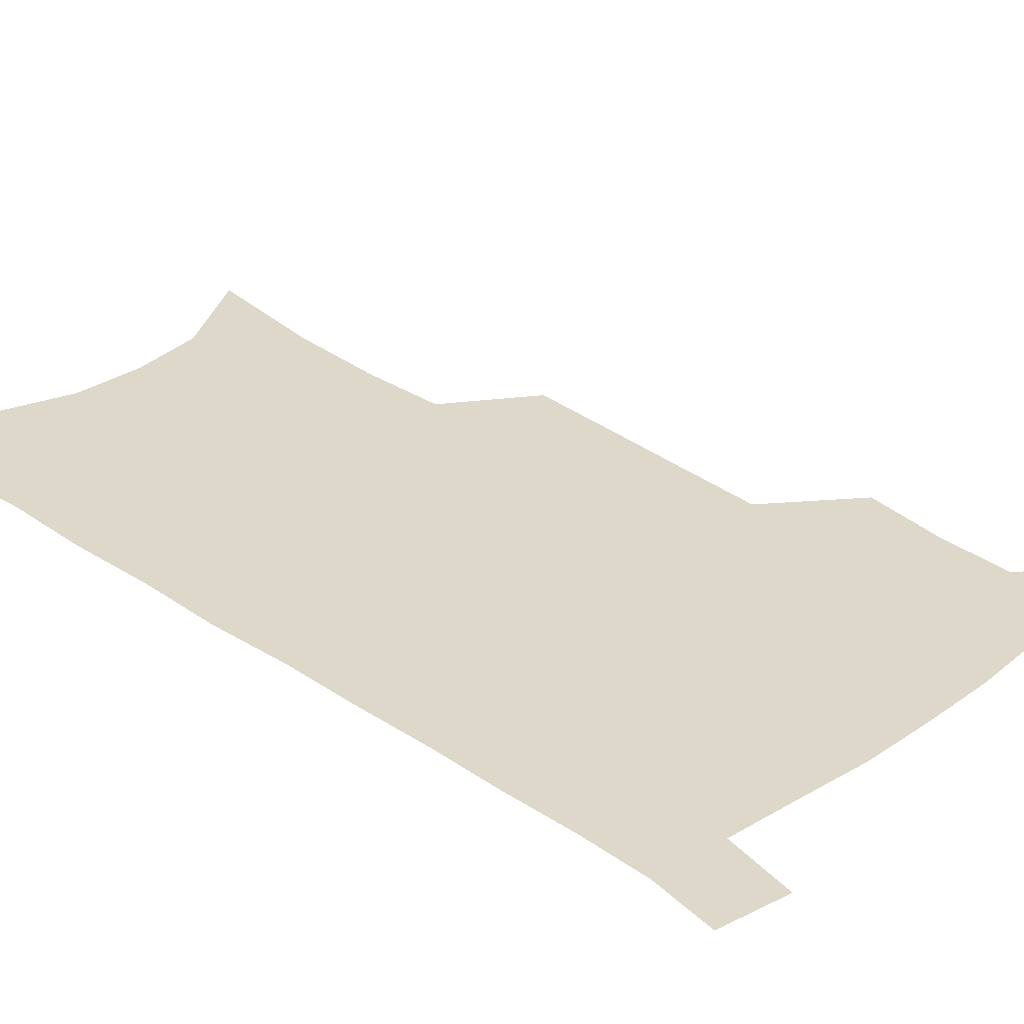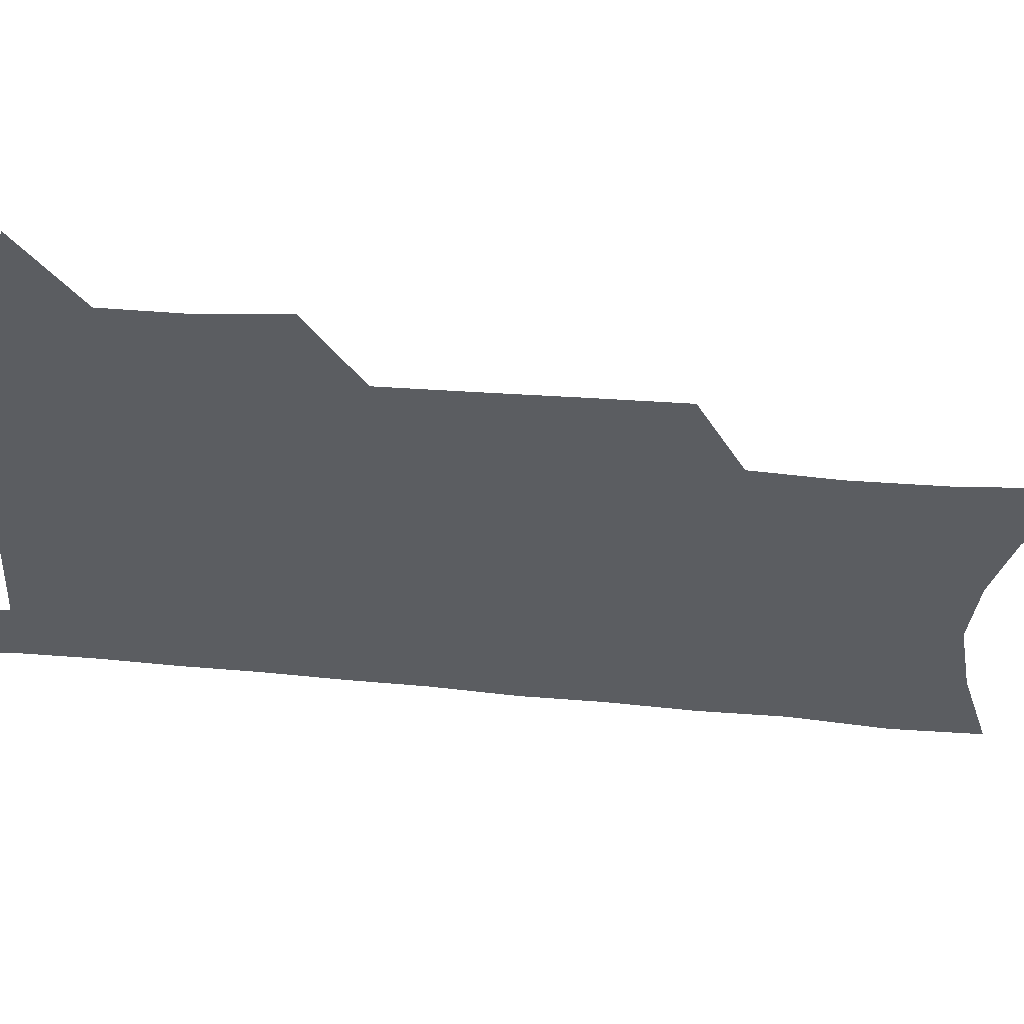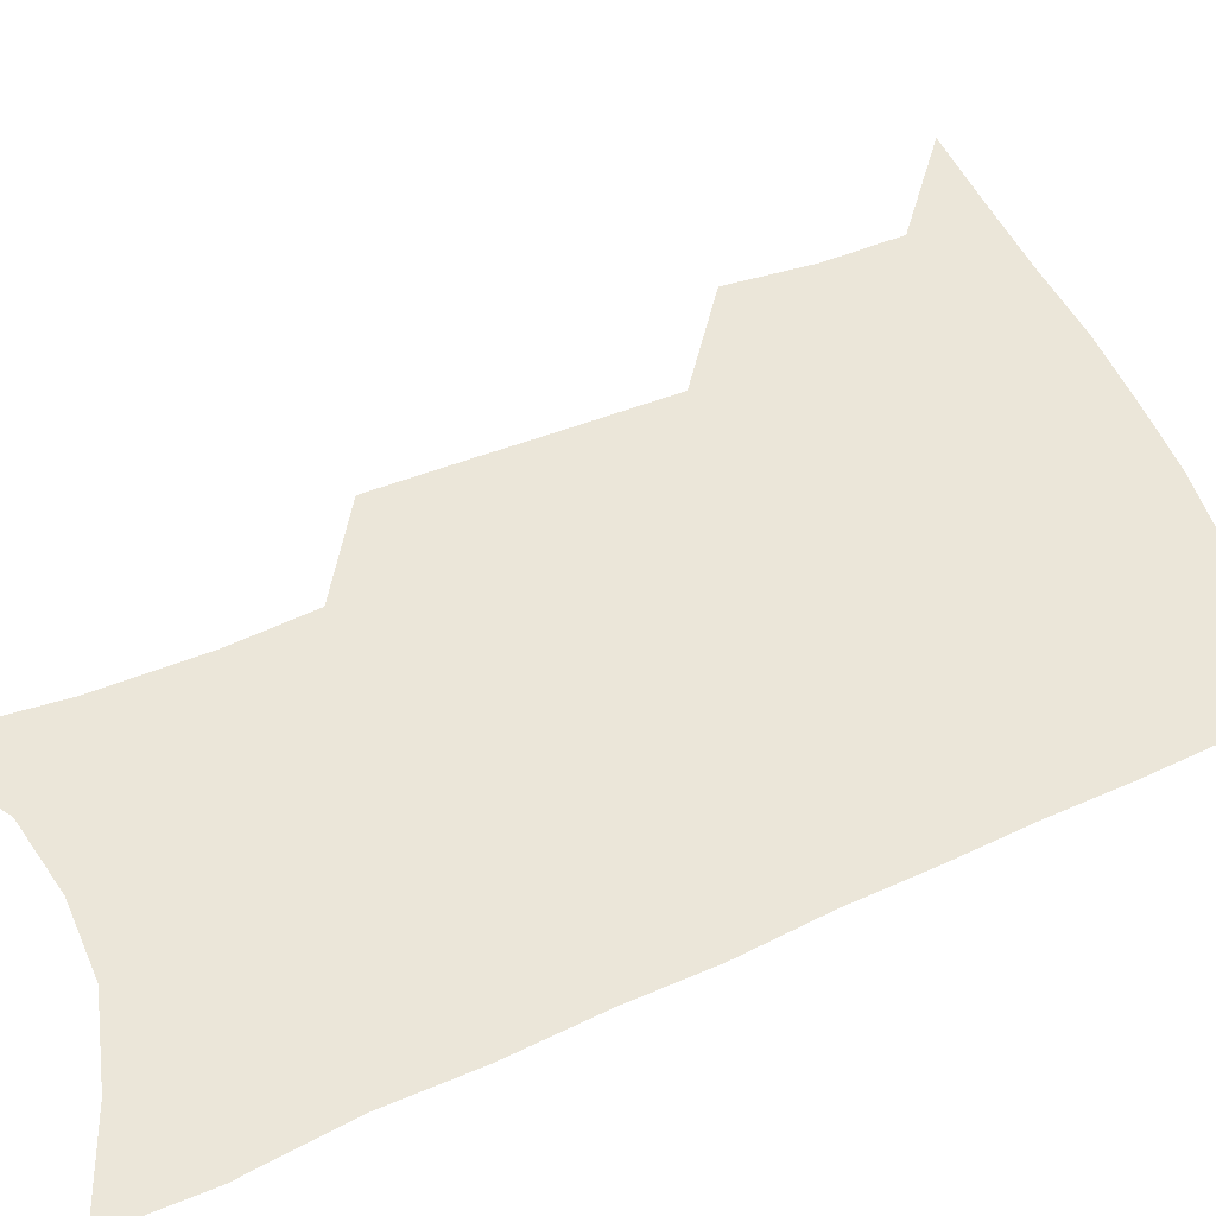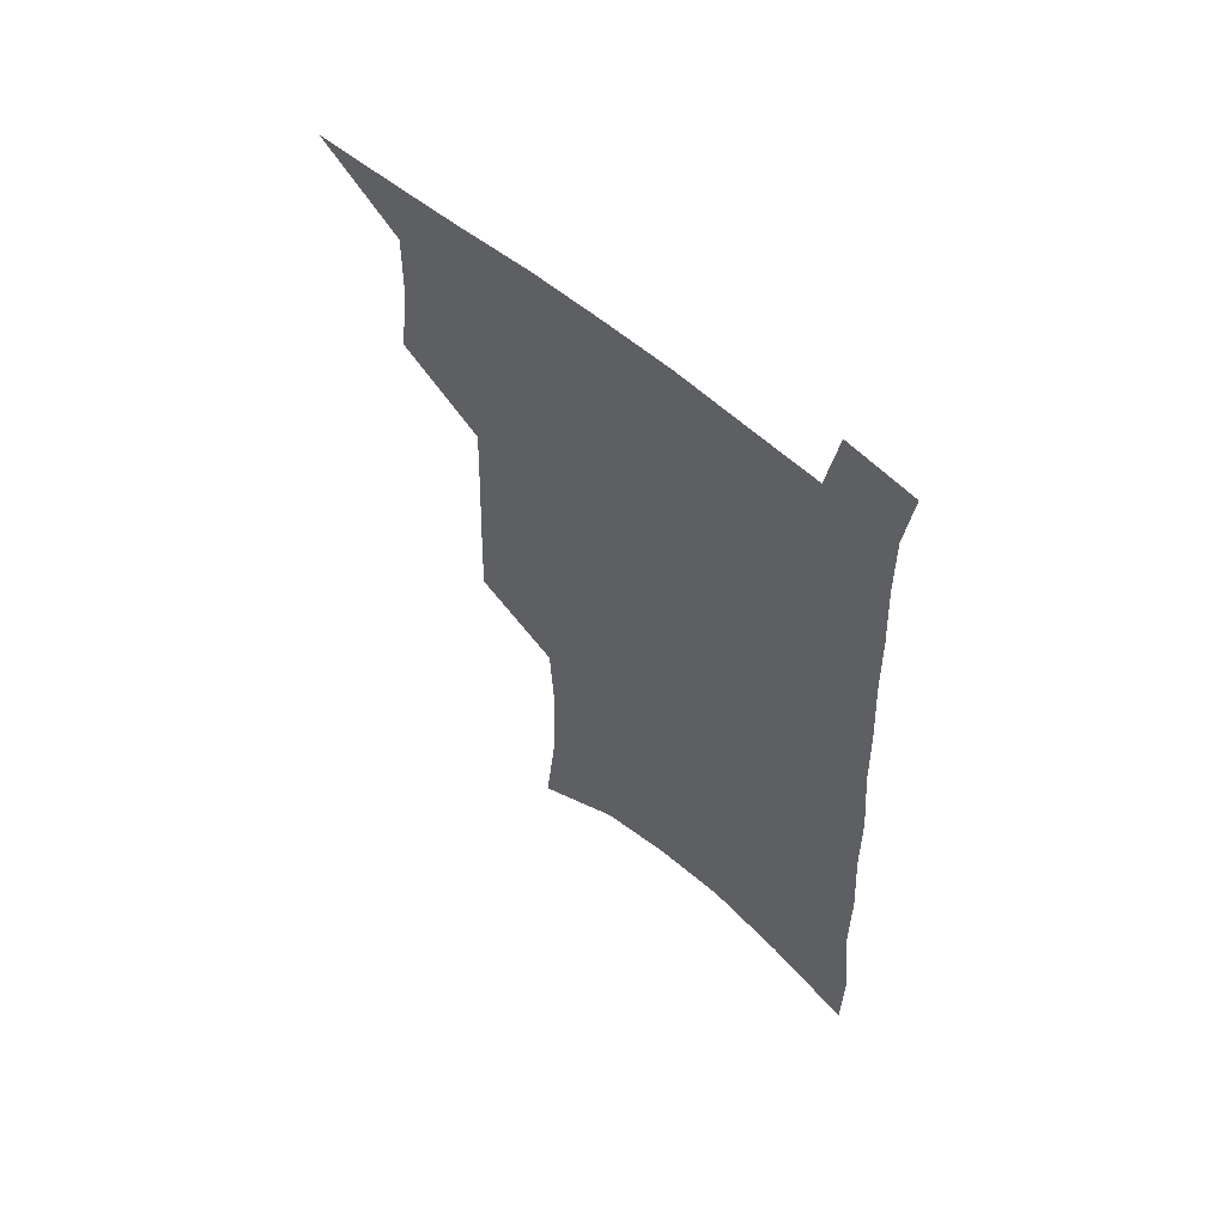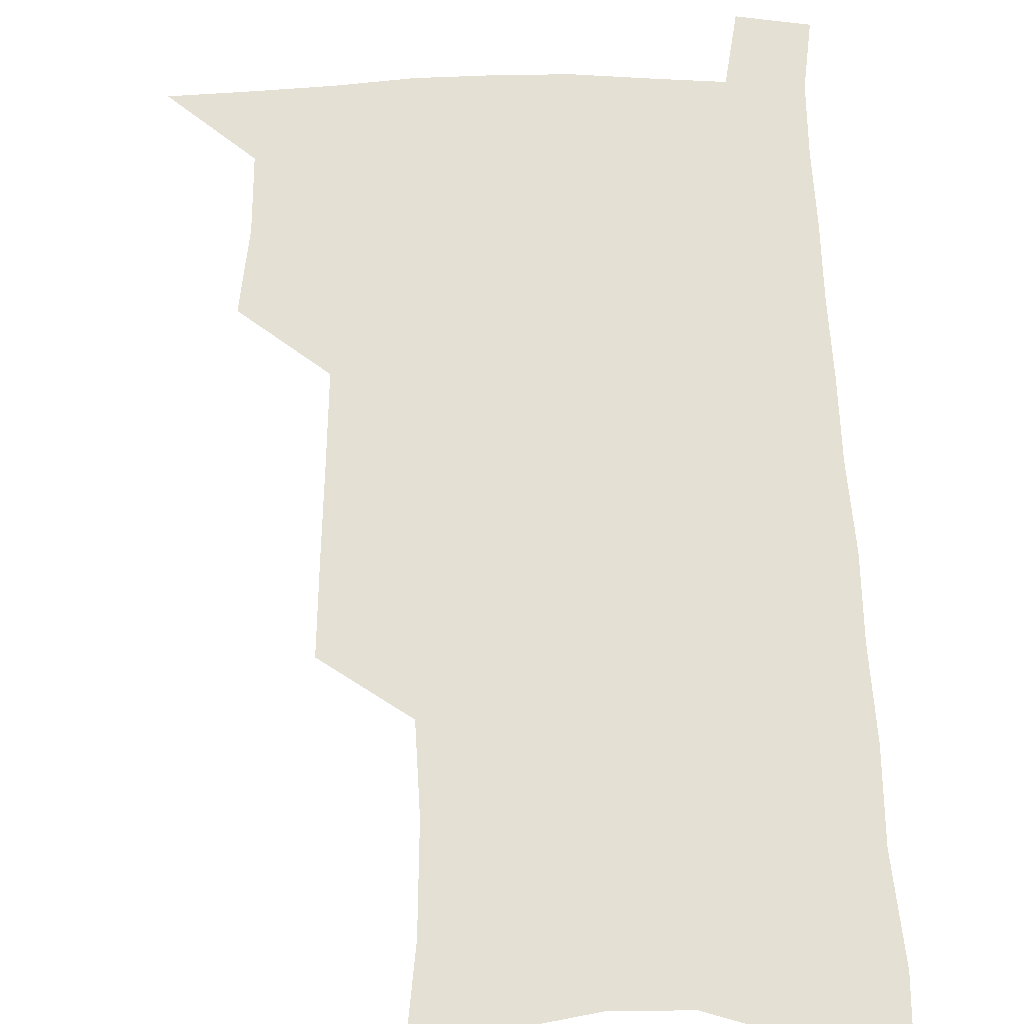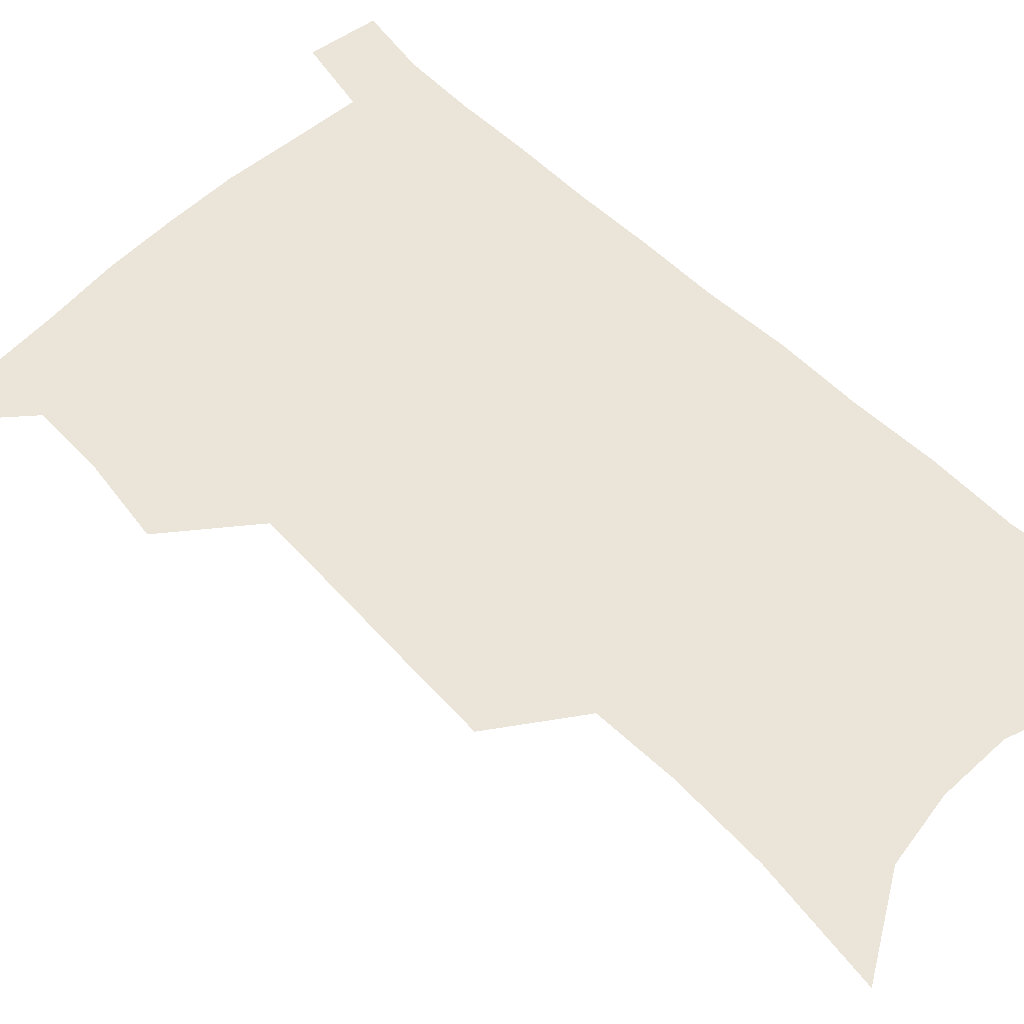
<metadata>
{"format":"obj","ext":"obj","renderer":"f3d","projection":"perspective","resolution":1024,"background":"white","views":[{"elev":31.0,"azim":136.1,"up":"+Z"},{"elev":-35.9,"azim":-96.8,"up":"+Z"},{"elev":56.1,"azim":66.5,"up":"+Z"},{"elev":60.8,"azim":40.8,"up":"+Y"},{"elev":66.1,"azim":-0.7,"up":"+Z"},{"elev":58.9,"azim":-43.5,"up":"+Z"}]}
</metadata>
<code>
v 487.9 531.3 0
v 514.8 445.7 0
v 518.6 477.3 0
v 519 505.5 0
v 518.5 533.1 0
v 543.2 320.2 0
v 544.3 355.4 0
v 545.5 389.2 0
v 546.5 421.4 0
v 548 451.9 0
v 550 481.1 0
v 548.8 507.8 0
v 546.7 535 0
v 570.7 178 0
v 576 228 0
v 576.8 266.4 0
v 575.2 298.8 0
v 577.3 337 0
v 577.3 368.9 0
v 577.4 399.4 0
v 577.7 428.8 0
v 577.9 456.6 0
v 578.2 483.4 0
v 577.5 509.2 0
v 574.1 537.8 0
v 605.1 199.9 0
v 605.5 239.7 0
v 604.7 274.3 0
v 604.4 309.5 0
v 605 345 0
v 604.3 373.8 0
v 604.8 405.3 0
v 604.5 432 0
v 604.4 458.6 0
v 604.5 484.7 0
v 603.8 510.4 0
v 601.8 538.6 0
v 633.1 205 0
v 632.4 244.2 0
v 631.5 278.7 0
v 630.8 313.2 0
v 630.3 345.5 0
v 629.9 375.3 0
v 629.9 404.7 0
v 629.8 433.4 0
v 629.9 459.5 0
v 630.1 485 0
v 630.2 510.4 0
v 629.2 538.7 0
v 660.8 204.9 0
v 659.4 242.3 0
v 658.1 277.5 0
v 656.8 311.9 0
v 655.7 344.8 0
v 655.3 374.9 0
v 655.3 403.3 0
v 655.2 431.4 0
v 655.5 458.2 0
v 655.4 485 0
v 656.1 510.4 0
v 657.4 536.6 0
v 691.1 195.9 0
v 688.2 235.4 0
v 686.3 271.5 0
v 684.3 306.5 0
v 683 339 0
v 683.1 368.9 0
v 682.2 399 0
v 681.8 427.8 0
v 681.9 455.6 0
v 681.4 483.1 0
v 682.1 509.1 0
v 684 534.8 0
v 688.7 562.3 0
v 725.1 180.9 0
v 725.5 216.2 0
v 721.6 255.2 0
v 721.5 288.6 0
v 719.4 322.9 0
v 719 354.5 0
v 716.4 387.2 0
v 715.5 417.7 0
v 713.9 447.9 0
v 713.3 476.8 0
v 711.9 505.3 0
v 711.6 532.6 0
v 715 558.4 0
f 4 5 1
f 9 10 2
f 2 10 3
f 10 11 3
f 3 11 4
f 11 12 4
f 4 12 5
f 12 13 5
f 17 18 6
f 6 18 7
f 18 19 7
f 7 19 8
f 19 20 8
f 8 20 9
f 20 21 9
f 9 21 10
f 21 22 10
f 10 22 11
f 22 23 11
f 11 23 12
f 23 24 12
f 12 24 13
f 24 25 13
f 14 26 15
f 26 27 15
f 15 27 16
f 27 28 16
f 16 28 17
f 28 29 17
f 17 29 18
f 29 30 18
f 18 30 19
f 30 31 19
f 19 31 20
f 31 32 20
f 20 32 21
f 32 33 21
f 21 33 22
f 33 34 22
f 22 34 23
f 34 35 23
f 23 35 24
f 35 36 24
f 24 36 25
f 36 37 25
f 26 38 27
f 38 39 27
f 27 39 28
f 39 40 28
f 28 40 29
f 40 41 29
f 29 41 30
f 41 42 30
f 30 42 31
f 42 43 31
f 31 43 32
f 43 44 32
f 32 44 33
f 44 45 33
f 33 45 34
f 45 46 34
f 34 46 35
f 46 47 35
f 35 47 36
f 47 48 36
f 36 48 37
f 48 49 37
f 38 50 39
f 50 51 39
f 39 51 40
f 51 52 40
f 40 52 41
f 52 53 41
f 41 53 42
f 53 54 42
f 42 54 43
f 54 55 43
f 43 55 44
f 55 56 44
f 44 56 45
f 56 57 45
f 45 57 46
f 57 58 46
f 46 58 47
f 58 59 47
f 47 59 48
f 59 60 48
f 48 60 49
f 60 61 49
f 50 62 51
f 62 63 51
f 51 63 52
f 63 64 52
f 52 64 53
f 64 65 53
f 53 65 54
f 65 66 54
f 54 66 55
f 66 67 55
f 55 67 56
f 67 68 56
f 56 68 57
f 68 69 57
f 57 69 58
f 69 70 58
f 58 70 59
f 70 71 59
f 59 71 60
f 71 72 60
f 60 72 61
f 72 73 61
f 62 75 63
f 75 76 63
f 63 76 64
f 76 77 64
f 64 77 65
f 77 78 65
f 65 78 66
f 78 79 66
f 66 79 67
f 79 80 67
f 67 80 68
f 80 81 68
f 68 81 69
f 81 82 69
f 69 82 70
f 82 83 70
f 70 83 71
f 83 84 71
f 71 84 72
f 84 85 72
f 72 85 73
f 85 86 73
f 73 86 74
f 86 87 74

</code>
